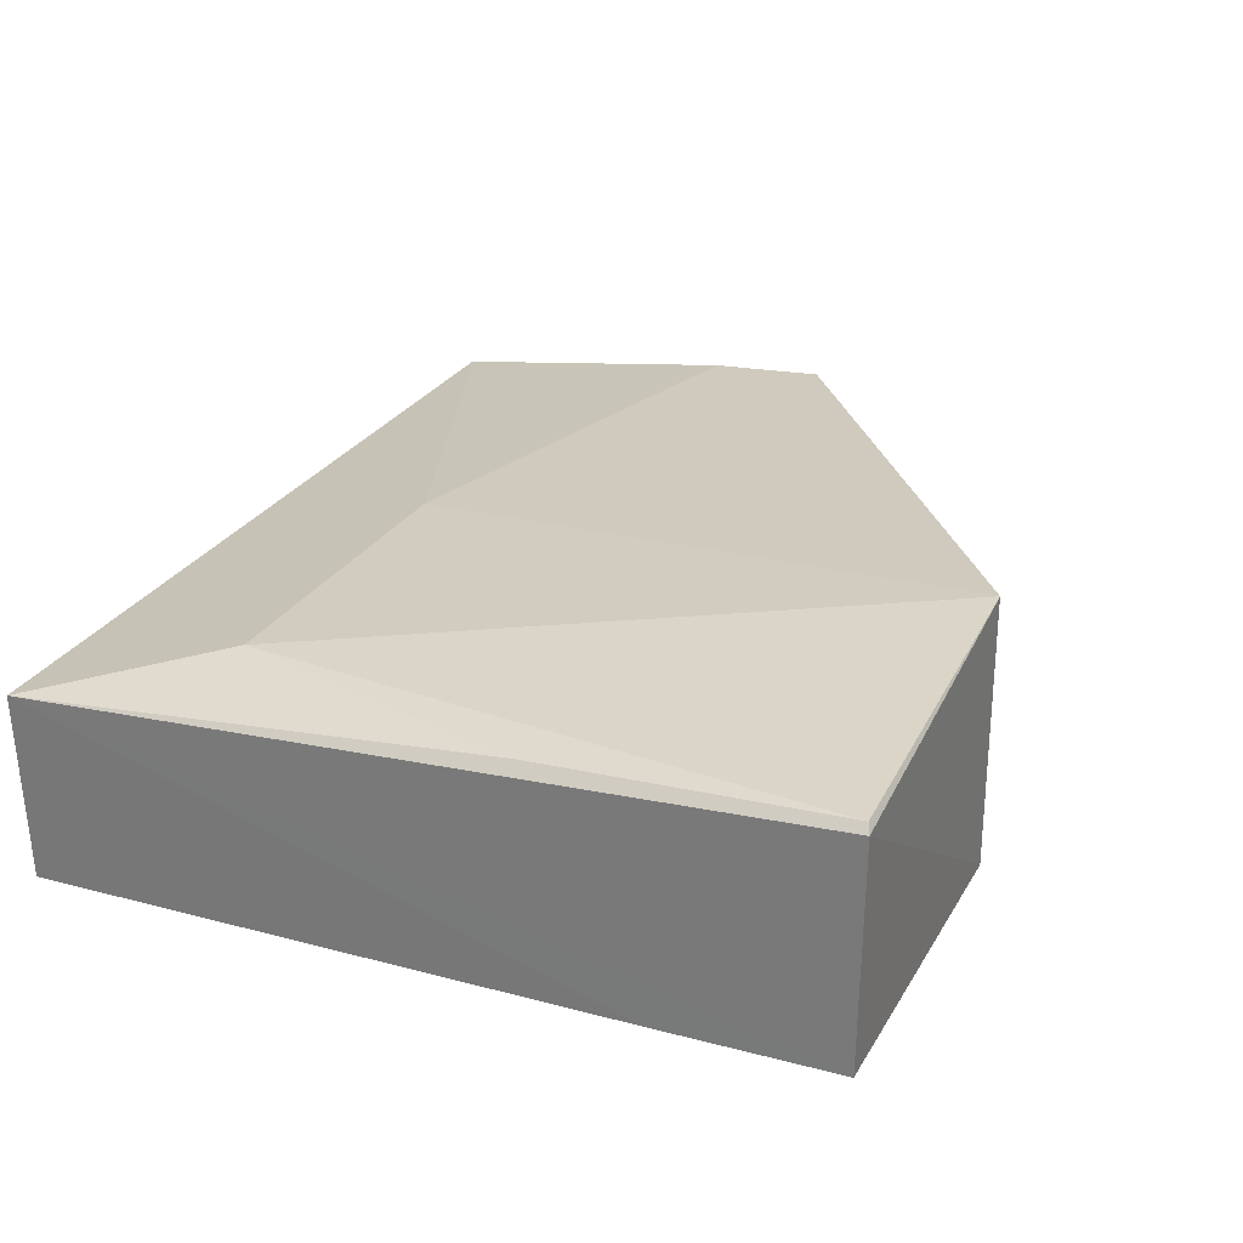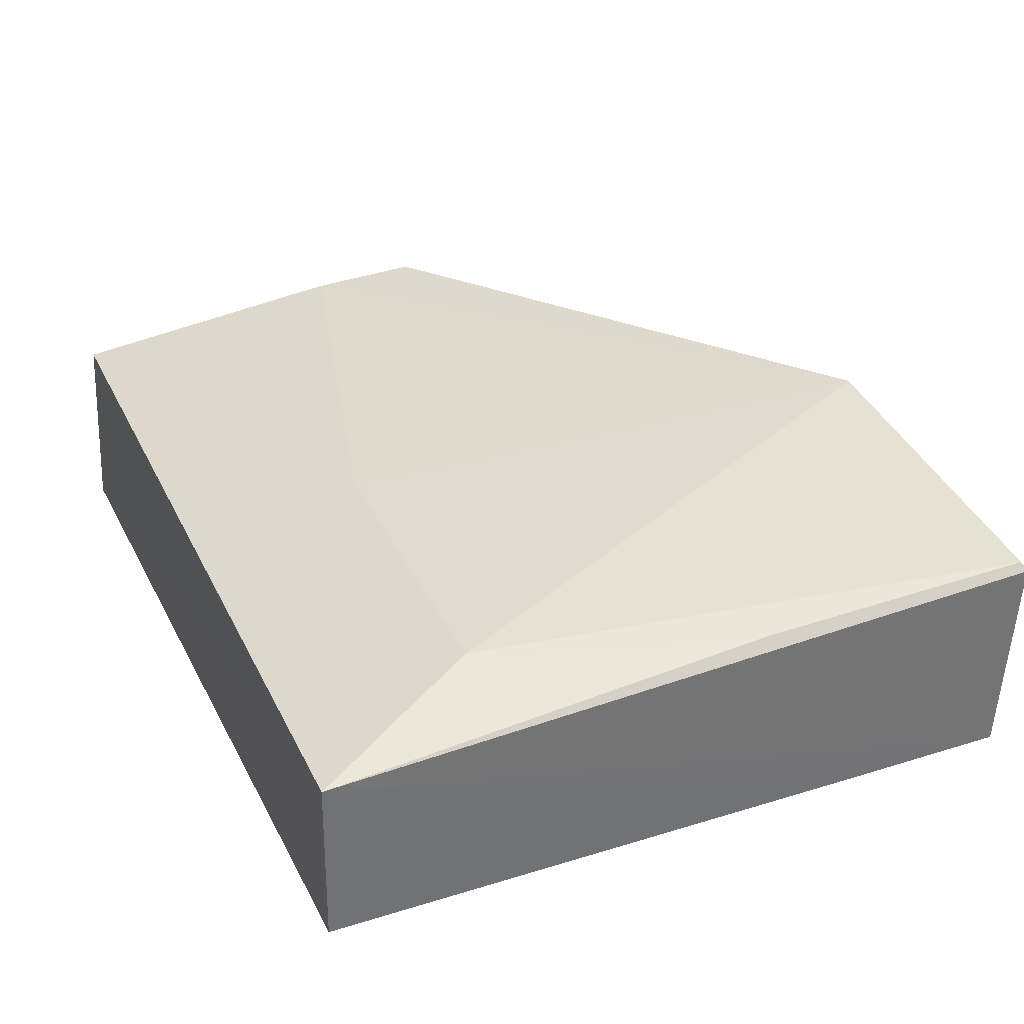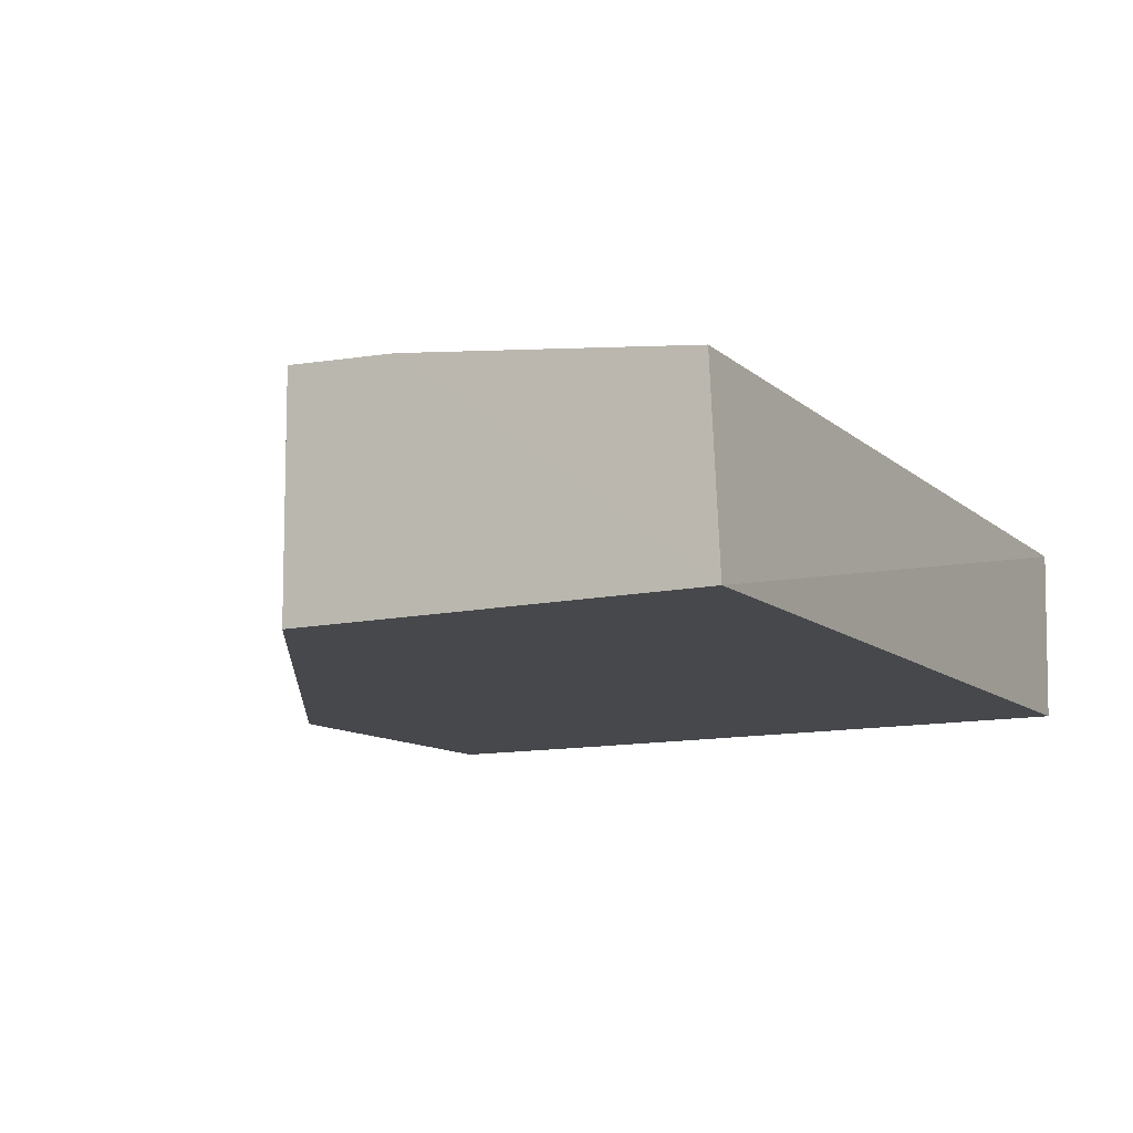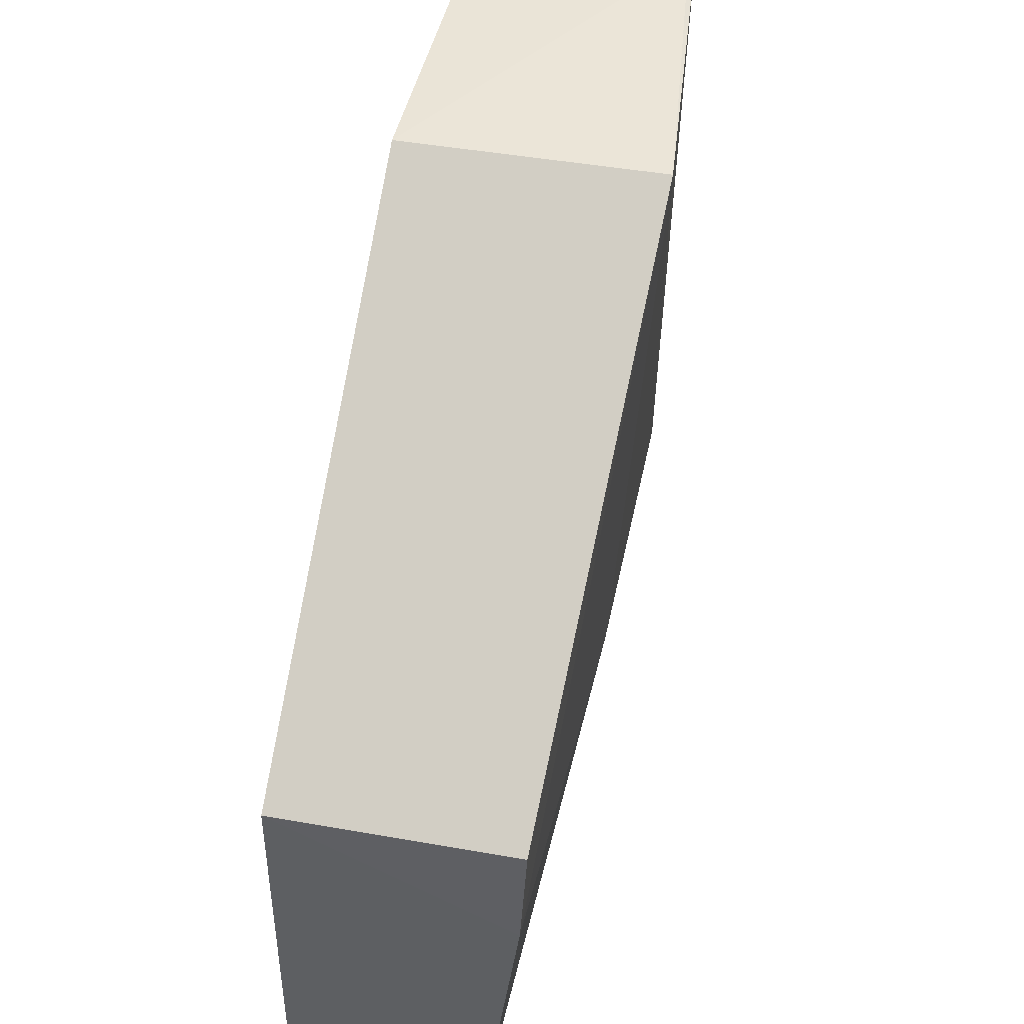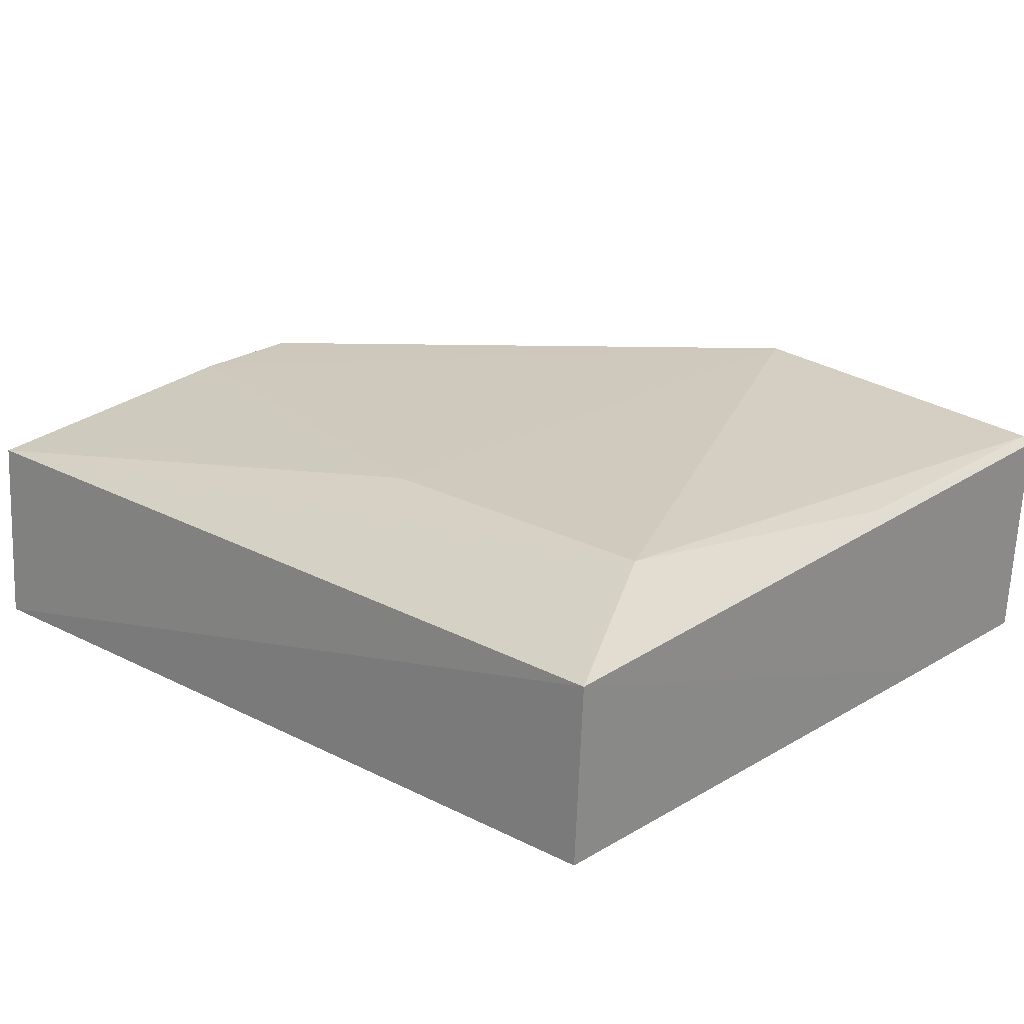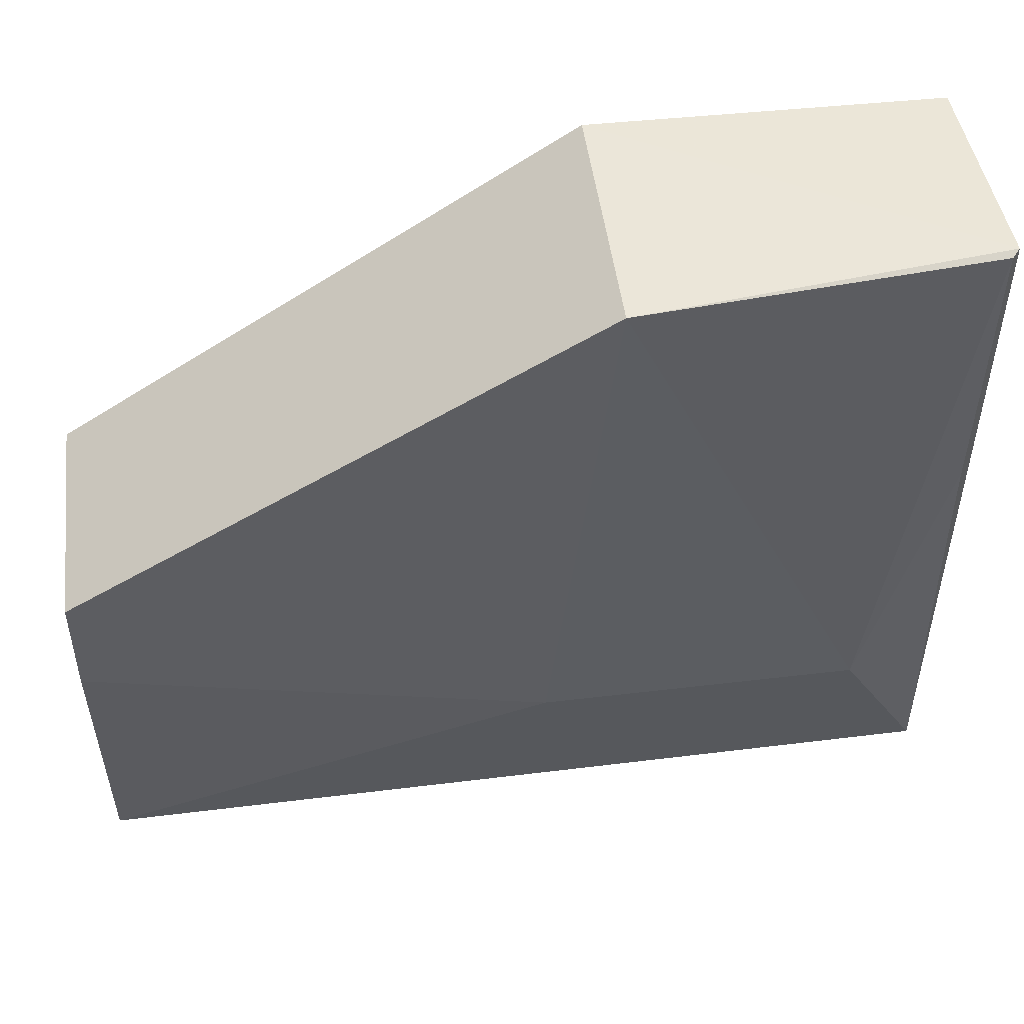
<metadata>
{"format":"obj","ext":"obj","renderer":"f3d","projection":"perspective","resolution":1024,"background":"white","views":[{"elev":25.4,"azim":113.6,"up":"+Z"},{"elev":32.7,"azim":67.3,"up":"+Z"},{"elev":-11.5,"azim":-60.6,"up":"+Z"},{"elev":45.5,"azim":-78.0,"up":"+Y"},{"elev":20.6,"azim":43.7,"up":"+Z"},{"elev":48.2,"azim":-6.9,"up":"+Y"}]}
</metadata>
<code>
v 0.08311 0.001234 0.1167
v 0.08372 -0.03214 0.1147
v 0.08305 0.00114 0.1066
v 0.04465 -0.01425 0.1066
v 0.04464 -0.01924 0.1169
v 0.0833 -0.03211 0.1066
v 0.06776 0.001158 0.1066
v 0.08344 0.001394 0.1164
v 0.07958 -0.02428 0.1165
v 0.08312 -0.0066 0.1066
v 0.04466 -0.03281 0.1066
v 0.06781 0.001193 0.1182
v 0.04469 -0.0324 0.1152
v 0.08308 -0.01153 0.1162
v 0.06522 -0.02428 0.1167
v 0.04468 -0.01416 0.1171
f 8 2 3
f 8 3 7
f 10 3 2
f 10 2 6
f 10 7 3
f 11 5 4
f 11 10 6
f 11 4 7
f 11 7 10
f 11 6 2
f 12 8 7
f 12 1 8
f 12 9 1
f 13 2 9
f 13 11 2
f 13 5 11
f 14 9 2
f 14 1 9
f 14 8 1
f 14 2 8
f 15 12 5
f 15 9 12
f 15 13 9
f 15 5 13
f 16 12 7
f 16 7 4
f 16 4 5
f 16 5 12

</code>
